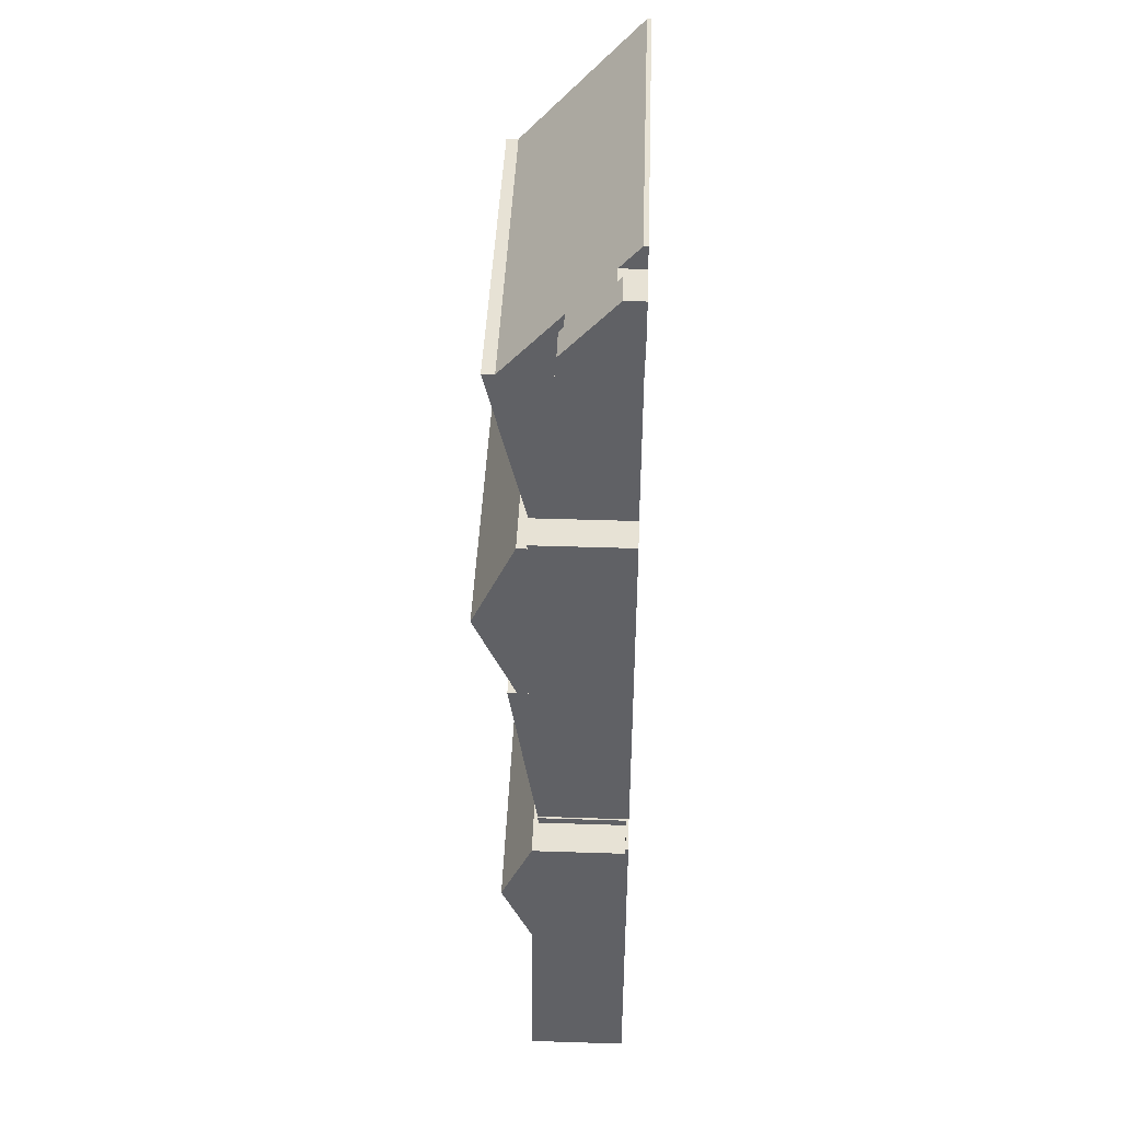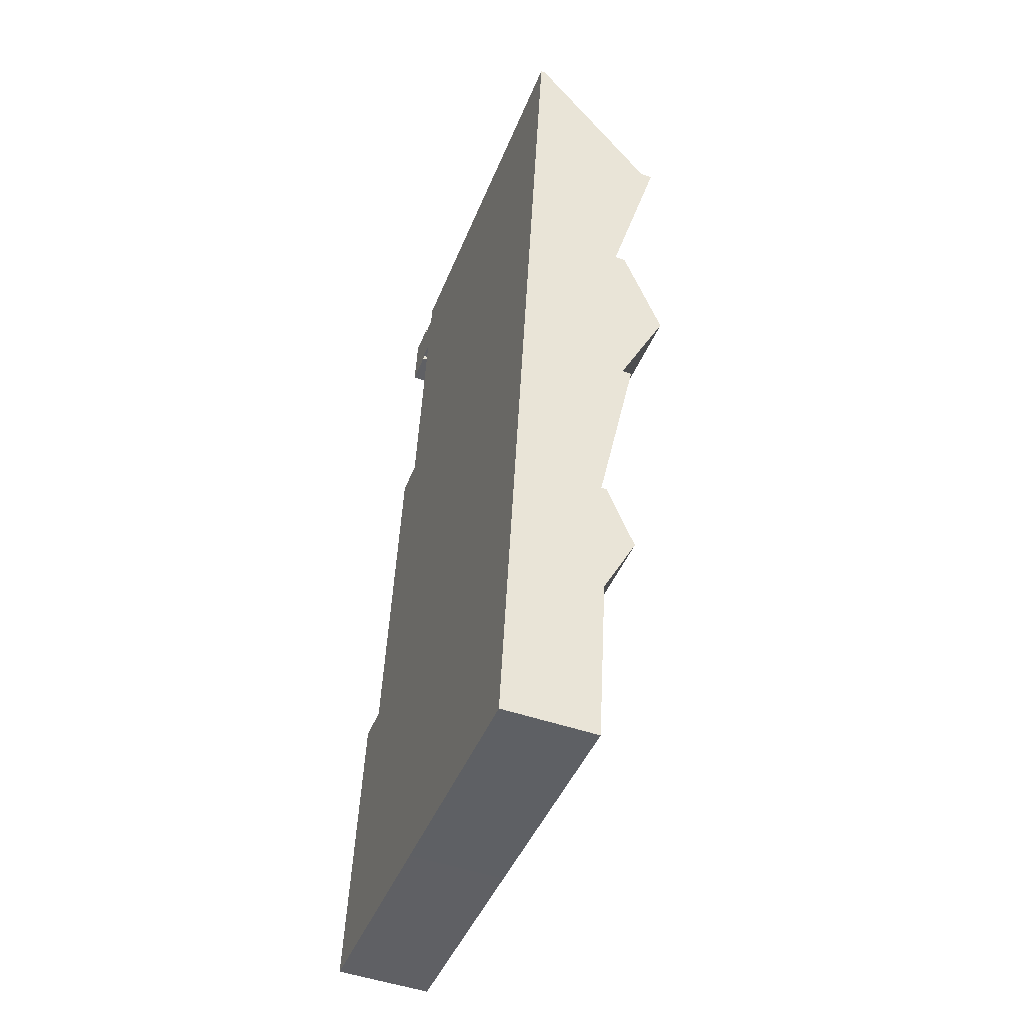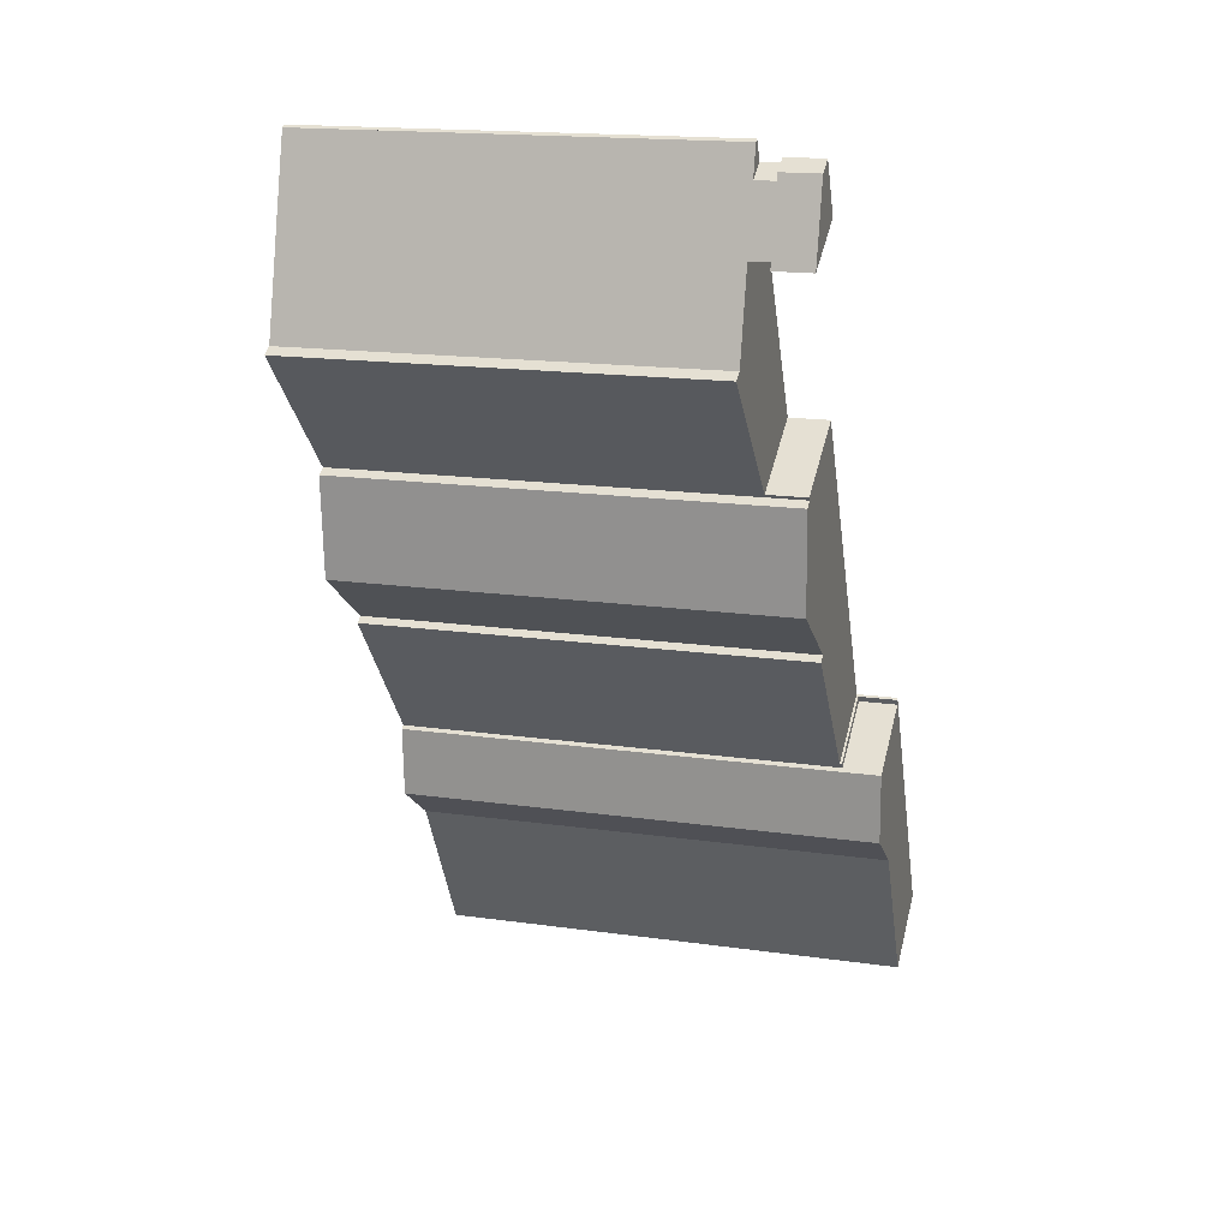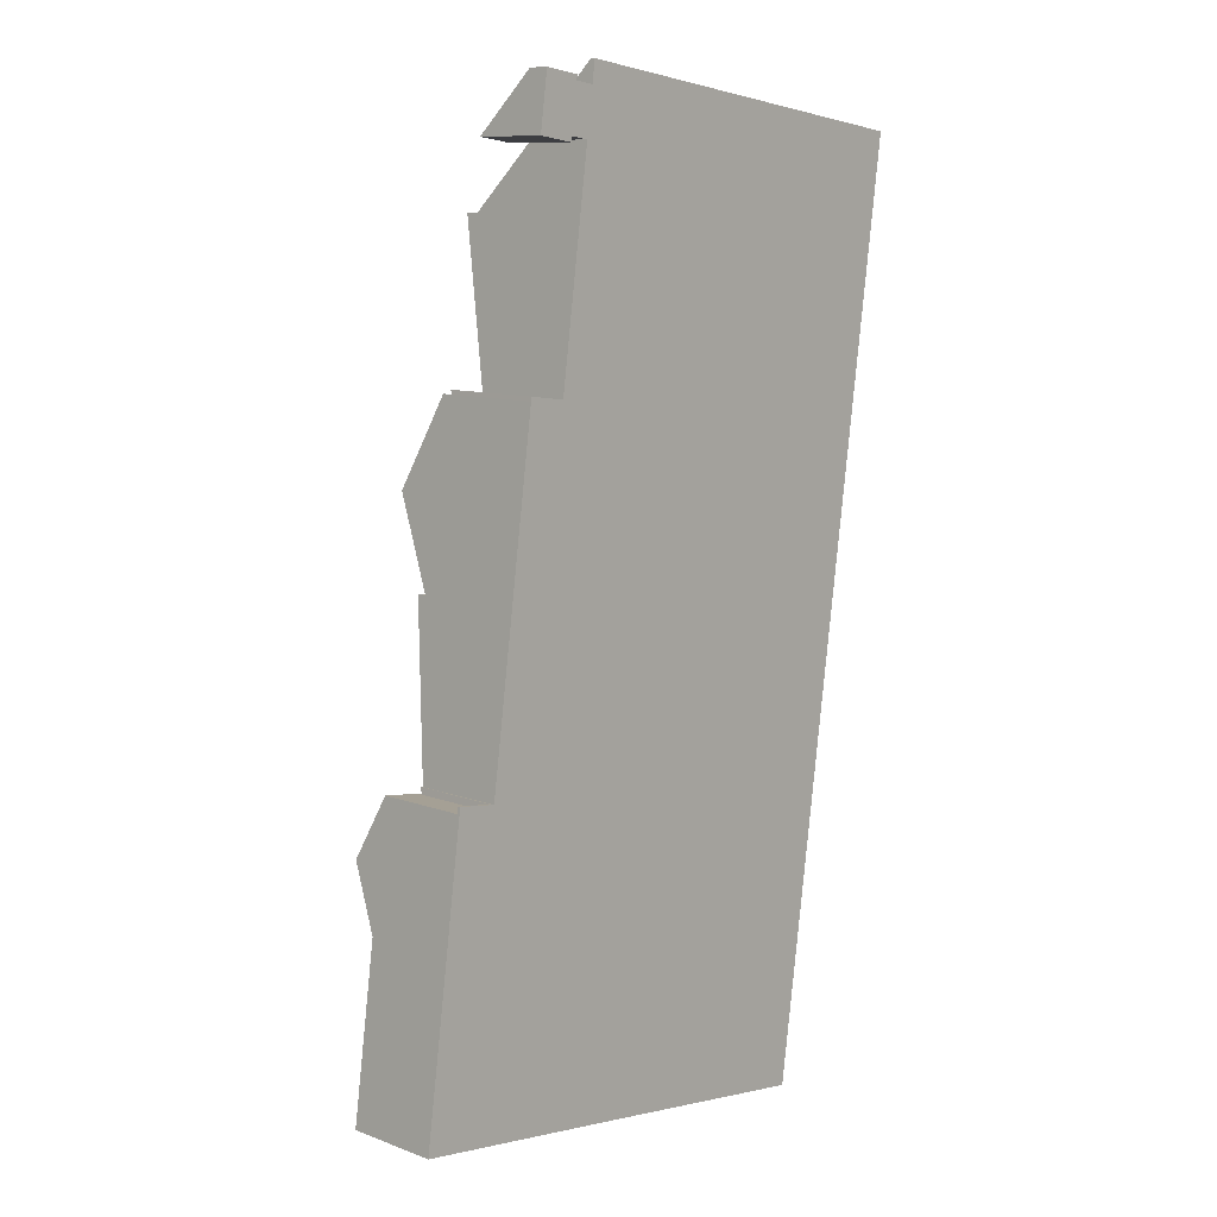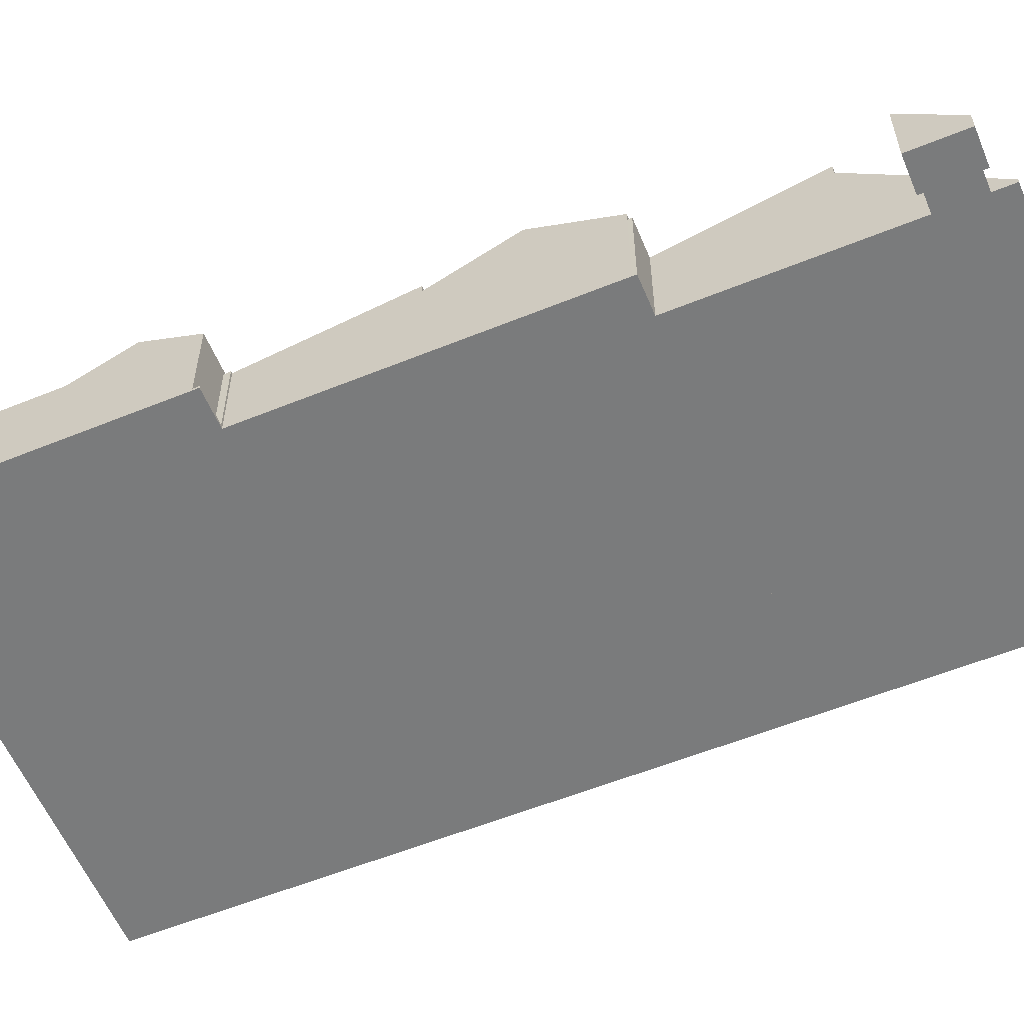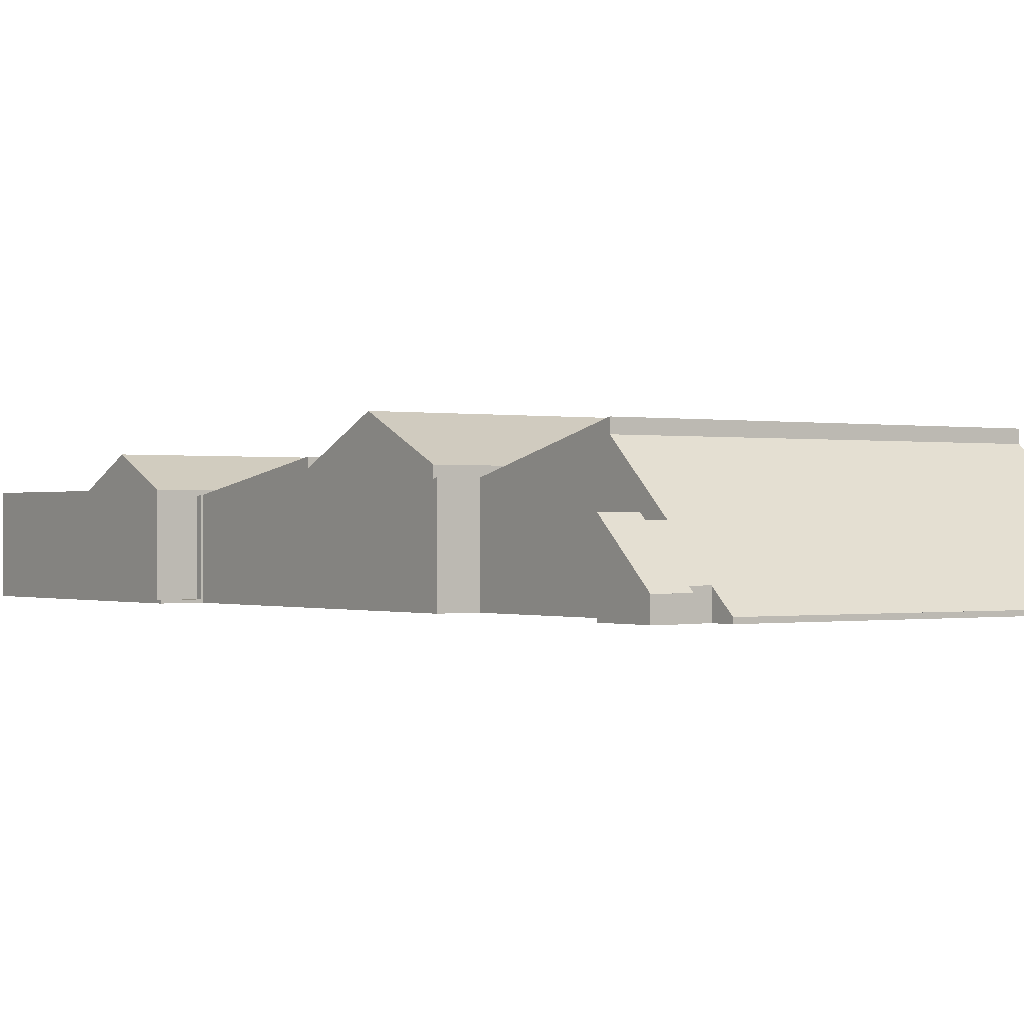
<metadata>
{"format":"obj","ext":"obj","renderer":"f3d","projection":"perspective","resolution":1024,"background":"white","views":[{"elev":48.1,"azim":-87.9,"up":"+Z"},{"elev":-50.6,"azim":69.6,"up":"+Z"},{"elev":46.7,"azim":-166.0,"up":"+Z"},{"elev":10.0,"azim":-46.5,"up":"+Z"},{"elev":-58.3,"azim":-59.4,"up":"+Y"},{"elev":-0.3,"azim":-27.7,"up":"+Y"}]}
</metadata>
<code>
v  29.64 5.124 13.13
v  5.972 6.82 26.53
v  31.03 6.82 23.03
v  4.657 5.189 17
v  4.485 5.124 16.64
v  4.538 5.189 17.01
v  4.538 -1.042e-15 17.01
v  4.657 -1.041e-15 17
v  5.972 -1.625e-15 26.53
v  31.03 -1.41e-15 23.03
v  4.485 -1.019e-15 16.64
v  29.64 -8.037e-16 13.13
v  33.75 8.048 42.33
v  32.45 5.676 33.12
v  10.82 8.048 45.53
v  9.58 5.738 36.56
v  7.364 5.676 36.63
v  7.397 5.738 36.86
v  7.397 -2.257e-15 36.86
v  9.58 -2.239e-15 36.56
v  10.82 -2.788e-15 45.53
v  33.75 -2.592e-15 42.33
v  7.364 -2.243e-15 36.63
v  32.45 -2.028e-15 33.12
v  1.353 5.433 9.814
v  13.15 5.433 -1.814
v  0 5.433 3.327e-16
v  28.63 5.433 6.006
v  27.25 5.433 -3.793
v  29.14 7.176 9.566
v  1.844 7.176 13.38
v  4.485 5.423 16.64
v  2.335 5.423 16.94
v  29.64 5.423 13.13
v  27.25 2.323e-16 -3.793
v  29.14 -5.857e-16 9.566
v  28.63 -3.678e-16 6.006
v  13.15 1.111e-16 -1.814
v  0 0 0
v  1.353 -6.009e-16 9.814
v  1.844 -8.19e-16 13.38
v  2.335 -1.037e-15 16.94
v  31.74 8.712 28.08
v  7.364 6.273 36.63
v  32.45 6.273 33.12
v  6.668 8.712 31.58
v  31.03 6.273 23.03
v  5.972 6.273 26.53
v  6.668 -1.934e-15 31.58
v  31.74 -1.719e-15 28.08
v  4.485 0.164 16.64
v  2.386 0.164 17.31
v  4.538 0.164 17.01
v  2.335 0.164 16.94
v  2.386 -1.06e-15 17.31
v  9.927 4.208 49.04
v  10.24 3.933 49.3
v  10.2 4.208 49
v  9.061 4.209 49.16
v  8.114 4.21 49.29
v  8.559 1.164 52.52
v  10.59 1.436 51.95
v  11.68 1.435 51.8
v  10.62 1.163 52.24
v  10.46 1.163 52.26
v  9.515 1.163 52.39
v  10.82 7.337 45.53
v  34.36 3.282 46.65
v  33.75 7.355 42.33
v  11.31 3.932 49.15
v  34.8 0.248 49.87
v  11.85 0.266 53.04
v  30.44 0.251 50.47
v  11.85 -3.248e-15 53.04
v  30.44 -3.091e-15 50.47
v  34.8 -3.054e-15 49.87
v  8.559 -3.216e-15 52.52
v  9.515 -3.208e-15 52.39
v  10.46 -3.2e-15 52.26
v  10.62 -3.199e-15 52.24
v  10.59 -3.181e-15 51.95
v  11.68 -3.172e-15 51.8
v  34.36 -2.857e-15 46.65
v  10.2 -3.001e-15 49
v  10.24 -3.019e-15 49.3
v  11.31 -3.009e-15 49.15
v  8.114 -3.018e-15 49.29
v  9.061 -3.01e-15 49.16
v  9.927 -3.003e-15 49.04
g defaultobject
f 1 2 3
f 2 1 4
f 4 1 5
f 4 5 6
f 7 4 6
f 4 7 8
f 9 3 2
f 3 9 10
f 4 9 2
f 9 4 8
f 5 7 6
f 7 5 11
f 10 1 3
f 1 10 12
f 12 5 1
f 5 12 11
f 9 12 10
f 12 9 8
f 12 8 11
f 11 8 7
f 13 14 15
f 16 15 14
f 17 16 14
f 18 16 17
f 19 16 18
f 16 19 20
f 21 13 15
f 13 21 22
f 16 21 15
f 21 16 20
f 17 19 18
f 19 17 23
f 22 14 13
f 14 22 24
f 24 17 14
f 17 24 23
f 22 21 24
f 20 24 21
f 23 24 20
f 19 23 20
f 25 26 27
f 26 25 28
f 26 28 29
f 30 25 31
f 25 30 28
f 32 31 33
f 31 32 30
f 30 32 34
f 34 28 30
f 28 34 29
f 29 34 35
f 35 34 12
f 35 12 36
f 35 36 37
f 35 26 29
f 26 35 38
f 26 38 27
f 27 38 39
f 39 25 27
f 25 39 40
f 25 40 31
f 31 40 41
f 31 41 33
f 33 41 42
f 42 32 33
f 32 42 34
f 34 42 11
f 34 11 12
f 38 40 39
f 40 38 41
f 41 38 42
f 42 38 35
f 42 35 11
f 11 35 37
f 11 37 12
f 12 37 36
f 43 44 45
f 44 43 46
f 47 46 43
f 46 47 48
f 46 23 44
f 23 46 48
f 23 48 9
f 23 9 49
f 23 45 44
f 45 23 24
f 24 43 45
f 43 24 47
f 47 24 50
f 47 50 10
f 10 48 47
f 48 10 9
f 49 24 23
f 24 49 9
f 24 9 10
f 24 10 50
f 51 52 53
f 52 51 54
f 42 52 54
f 52 42 55
f 55 53 52
f 53 55 7
f 7 51 53
f 51 7 11
f 11 54 51
f 54 11 42
f 42 7 55
f 7 42 11
f 56 57 58
f 57 56 59
f 57 59 60
f 57 60 61
f 57 61 62
f 57 62 63
f 62 61 64
f 64 61 65
f 65 61 66
f 67 68 69
f 68 67 70
f 68 70 71
f 71 70 57
f 71 57 63
f 71 63 72
f 71 72 73
f 74 73 72
f 73 74 75
f 73 75 71
f 71 75 76
f 77 66 61
f 66 77 78
f 66 78 65
f 65 78 79
f 65 79 64
f 64 79 80
f 81 63 62
f 63 81 82
f 76 68 71
f 68 76 83
f 68 83 69
f 69 83 22
f 57 84 58
f 84 57 85
f 64 81 62
f 81 64 80
f 22 67 69
f 67 22 21
f 70 85 57
f 85 70 86
f 84 56 58
f 56 84 59
f 59 84 60
f 60 84 87
f 87 84 88
f 88 84 89
f 21 70 67
f 70 21 86
f 87 61 60
f 61 87 77
f 82 72 63
f 72 82 74
f 22 86 21
f 86 22 82
f 82 22 74
f 74 22 75
f 75 22 76
f 76 22 83
f 88 77 87
f 77 88 78
f 78 88 89
f 78 89 79
f 79 89 84
f 79 84 85
f 79 85 86
f 79 86 81
f 81 86 82
f 80 79 81

</code>
